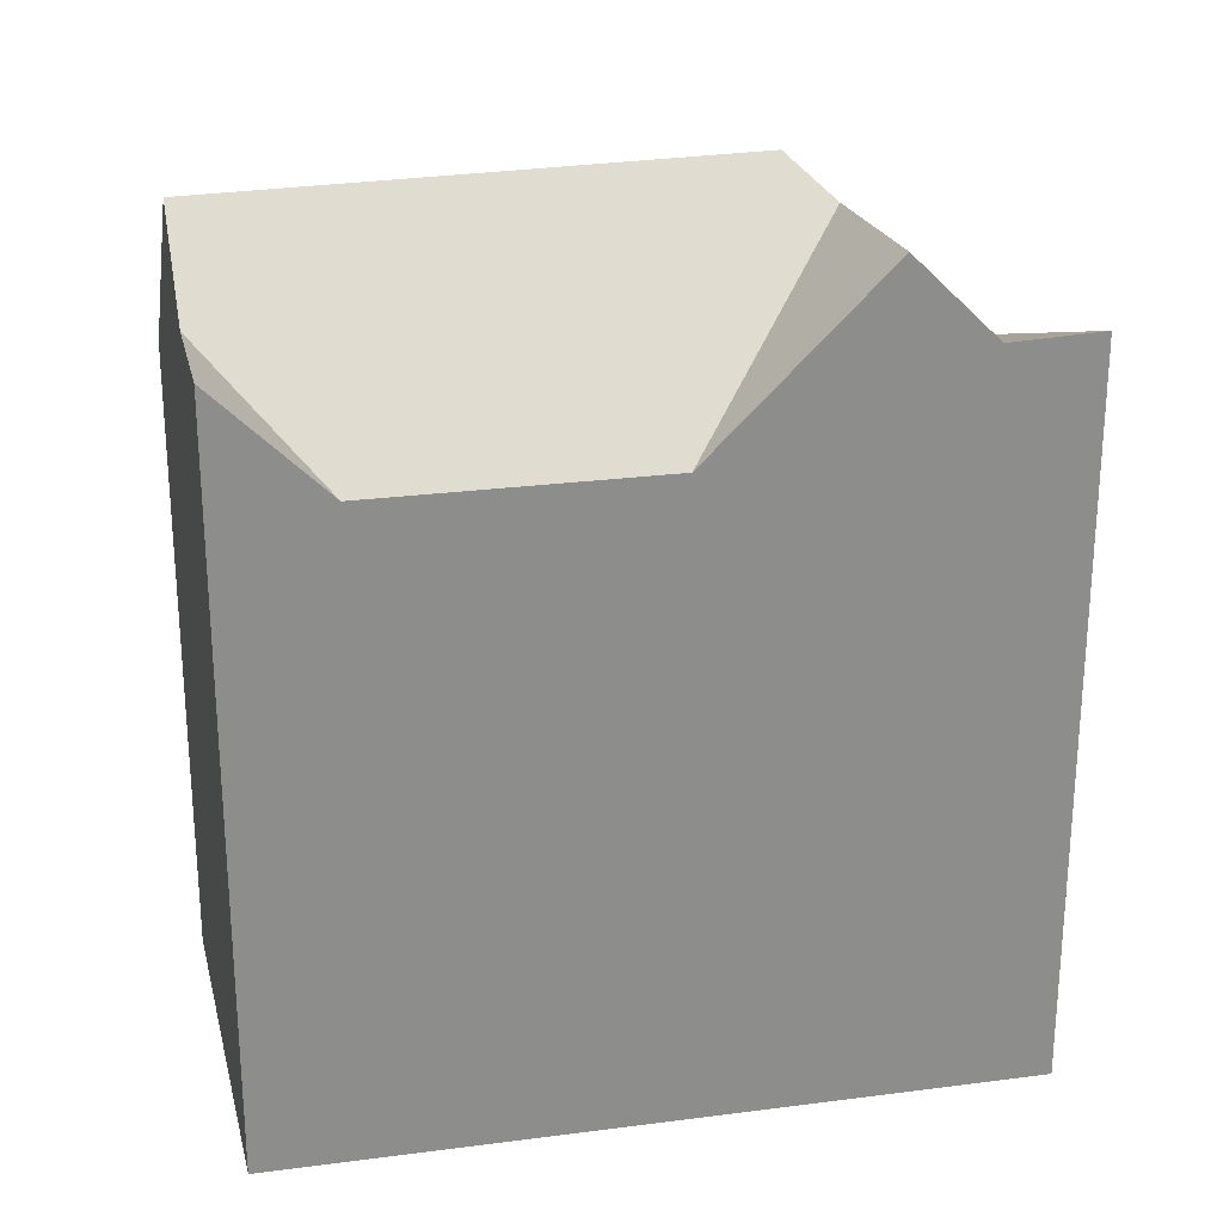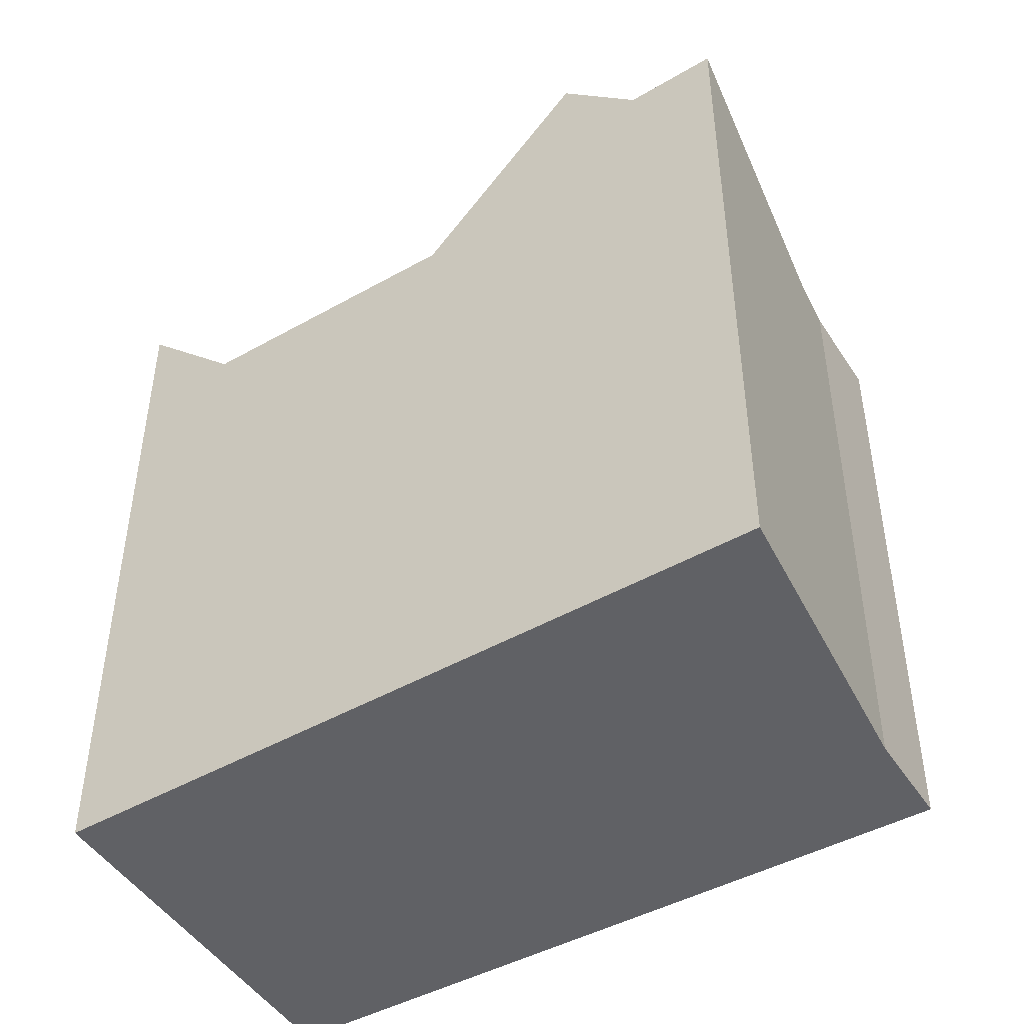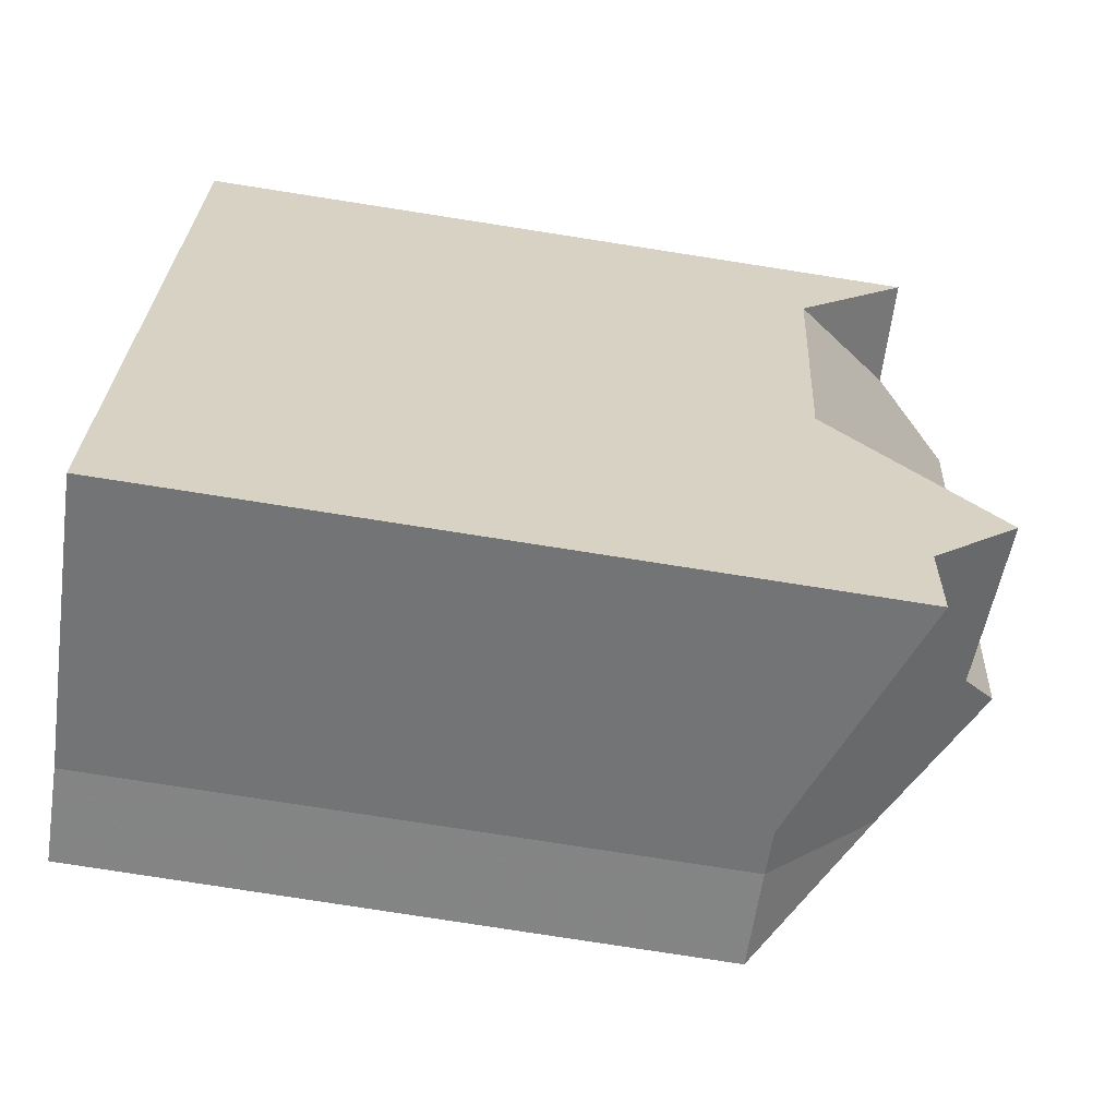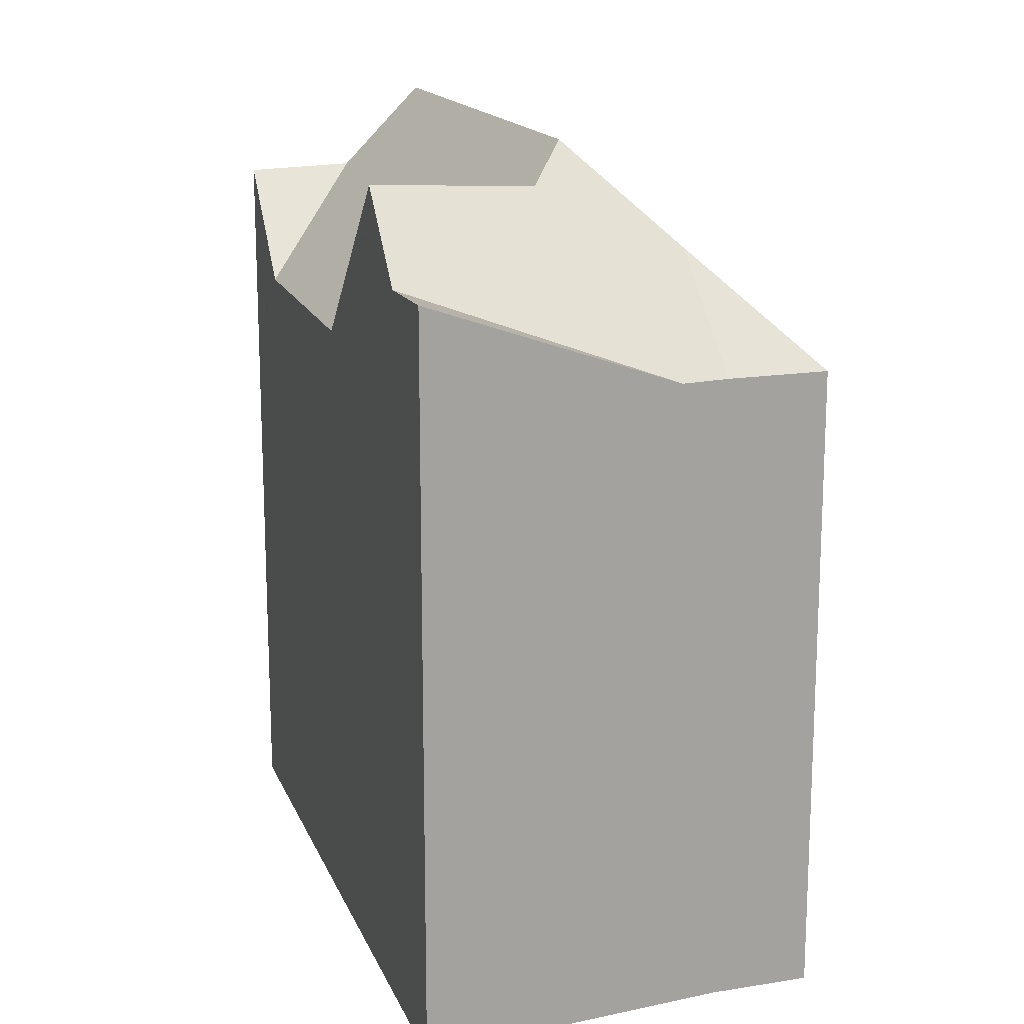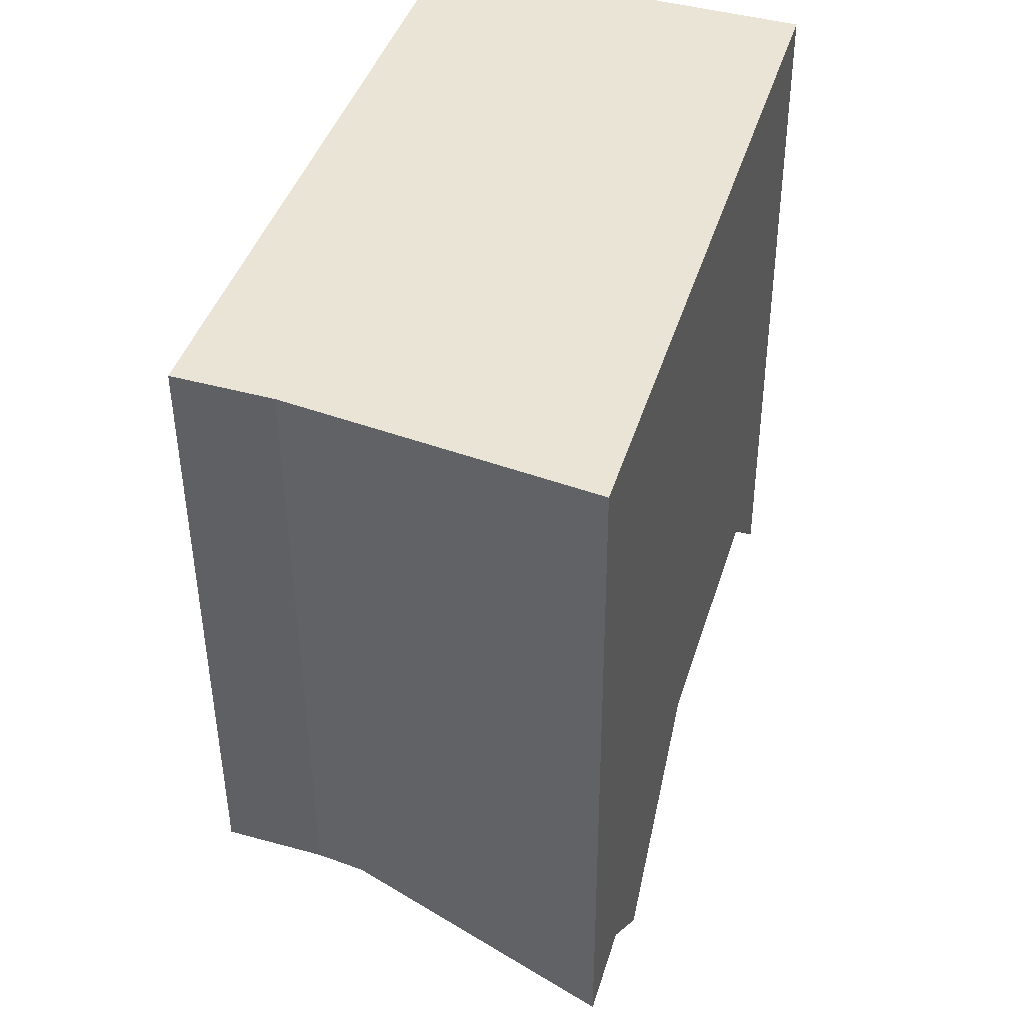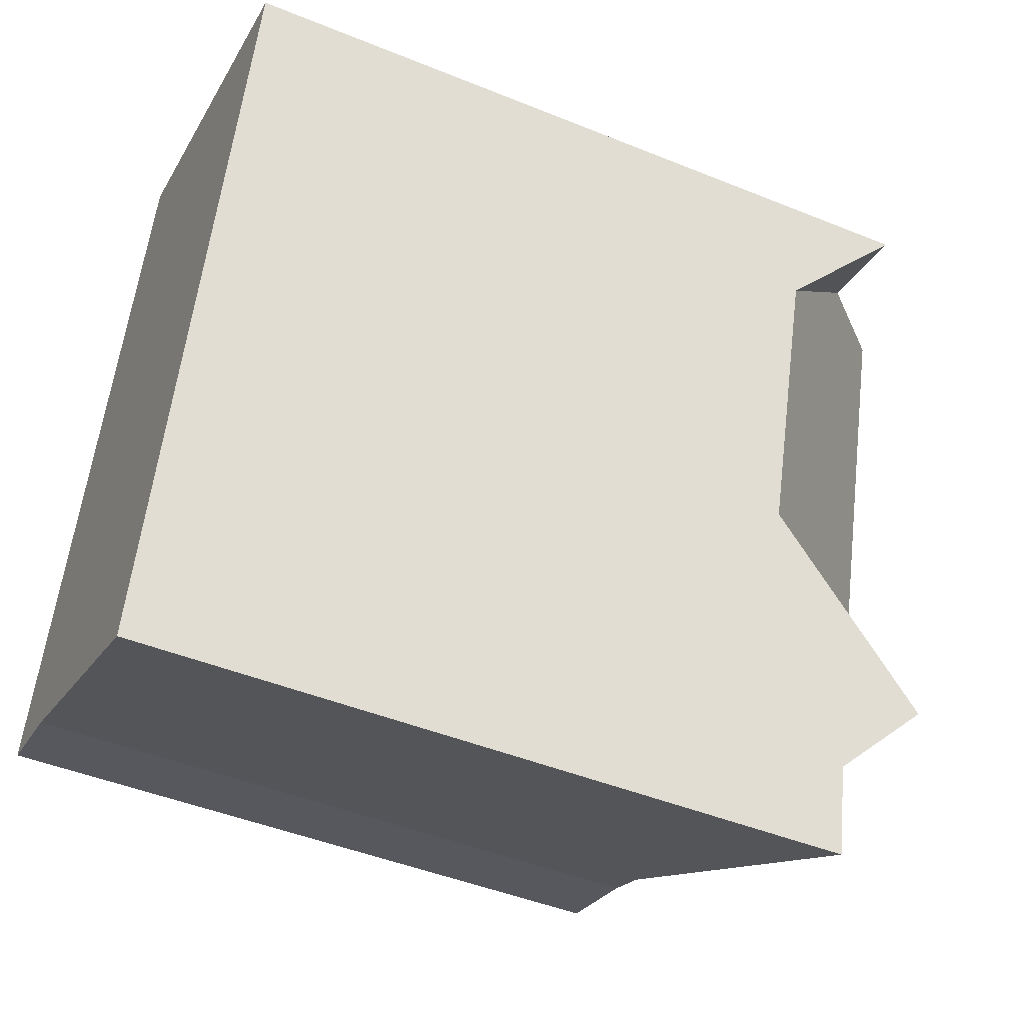
<metadata>
{"format":"obj","ext":"obj","renderer":"f3d","projection":"perspective","resolution":1024,"background":"white","views":[{"elev":25.8,"azim":95.1,"up":"+Y"},{"elev":-47.2,"azim":139.5,"up":"+Y"},{"elev":-79.9,"azim":81.2,"up":"+Z"},{"elev":16.6,"azim":179.9,"up":"+Y"},{"elev":-46.0,"azim":0.3,"up":"+Z"},{"elev":-46.1,"azim":65.1,"up":"+Z"}]}
</metadata>
<code>
v 1.601 0.0519 4.093
v 1.577 0.0519 4.101
v 1.611 0.07839 4.118
v 1.601 -0.1076 4.093
v 1.577 -0.1076 4.101
v 1.633 0.0519 4.271
v 1.577 0.0519 4.101
v 1.577 -0.1076 4.101
v 1.633 -0.1076 4.271
v 1.68 0.101 4.256
v 1.641 0.1026 4.131
v 1.719 0.0519 4.214
v 1.698 0.0519 4.146
v 1.646 0.09322 4.118
v 1.7 0.07974 4.249
v 1.685 0.09571 4.104
v 1.679 0.07485 4.084
v 1.612 0.0519 4.088
v 1.673 0.07581 4.062
v 1.673 -0.1076 4.062
v 1.633 -0.1076 4.271
v 1.577 -0.1076 4.101
v 1.601 -0.1076 4.093
v 1.673 -0.1076 4.062
v 1.727 -0.1076 4.24
v 1.7 0.07974 4.249
v 1.68 0.101 4.256
v 1.633 0.0519 4.271
v 1.727 0.07905 4.24
v 1.727 -0.1076 4.24
v 1.633 -0.1076 4.271
v 1.679 0.07485 4.084
v 1.685 0.09571 4.104
v 1.698 0.0519 4.146
v 1.673 0.07581 4.062
v 1.673 -0.1076 4.062
v 1.727 -0.1076 4.24
v 1.719 0.0519 4.214
v 1.727 0.07905 4.24
f 1 2 3
f 1 4 5
f 1 5 2
f 6 7 8
f 6 8 9
f 10 11 3
f 6 10 3
f 6 3 2
f 12 13 14
f 12 14 11
f 12 11 10
f 12 10 15
f 13 16 14
f 3 11 14
f 3 14 16
f 3 16 17
f 1 3 17
f 1 17 18
f 17 19 18
f 4 1 18
f 4 18 20
f 20 18 19
f 21 22 23
f 21 23 24
f 25 21 24
f 26 27 28
f 29 26 28
f 30 29 28
f 30 28 31
f 29 12 15
f 32 33 34
f 35 32 34
f 36 35 34
f 36 34 37
f 37 34 38
f 37 38 39

</code>
